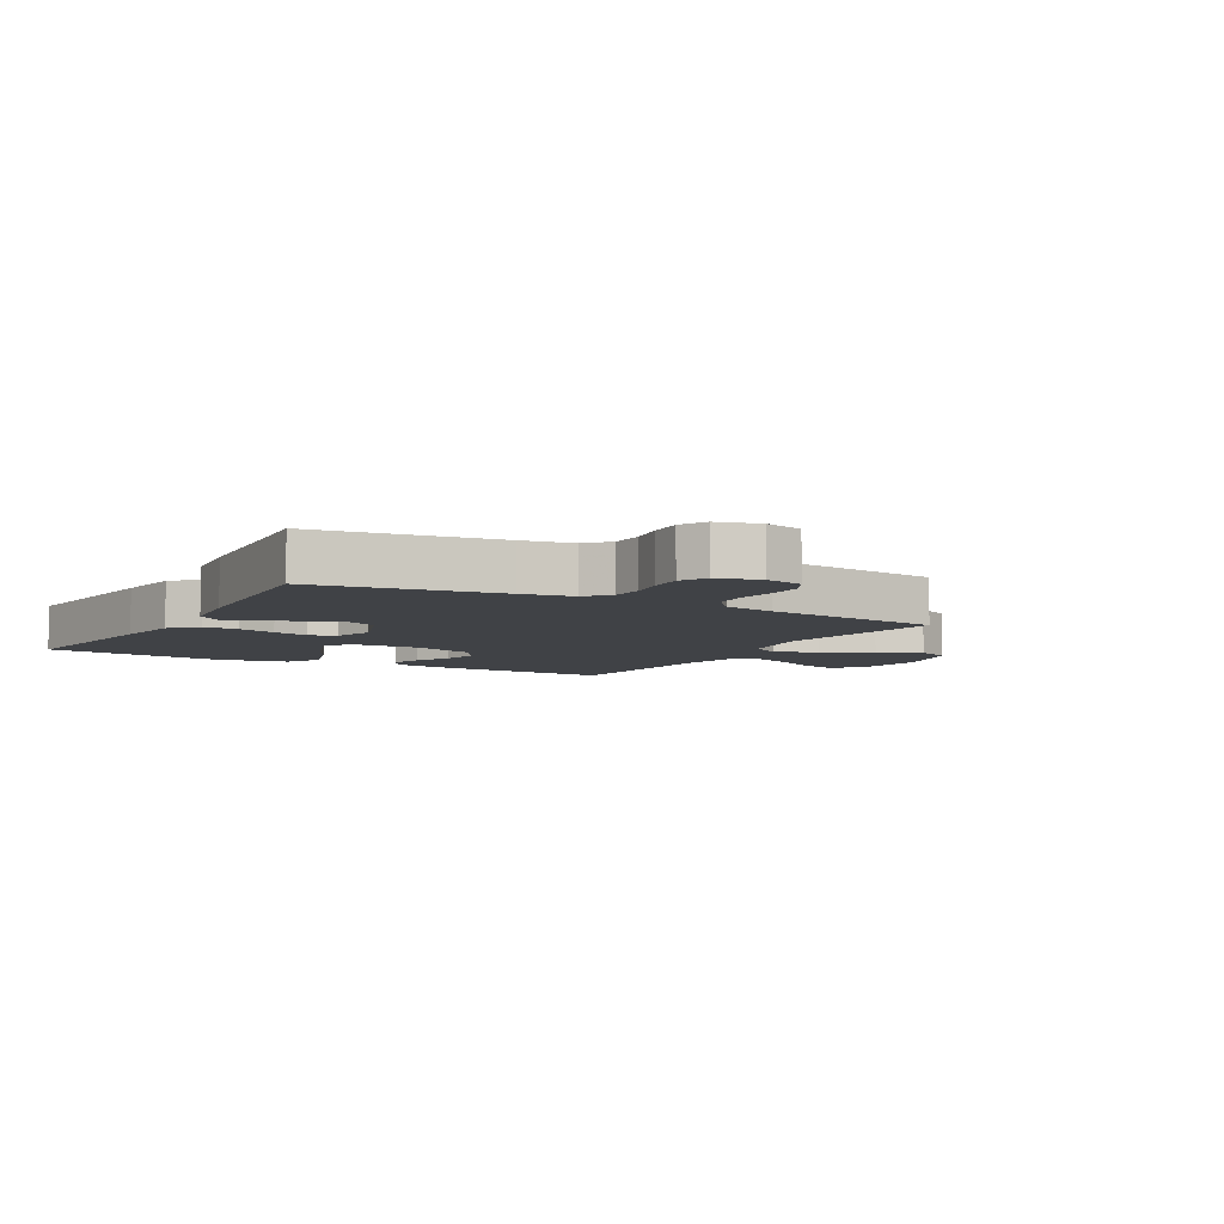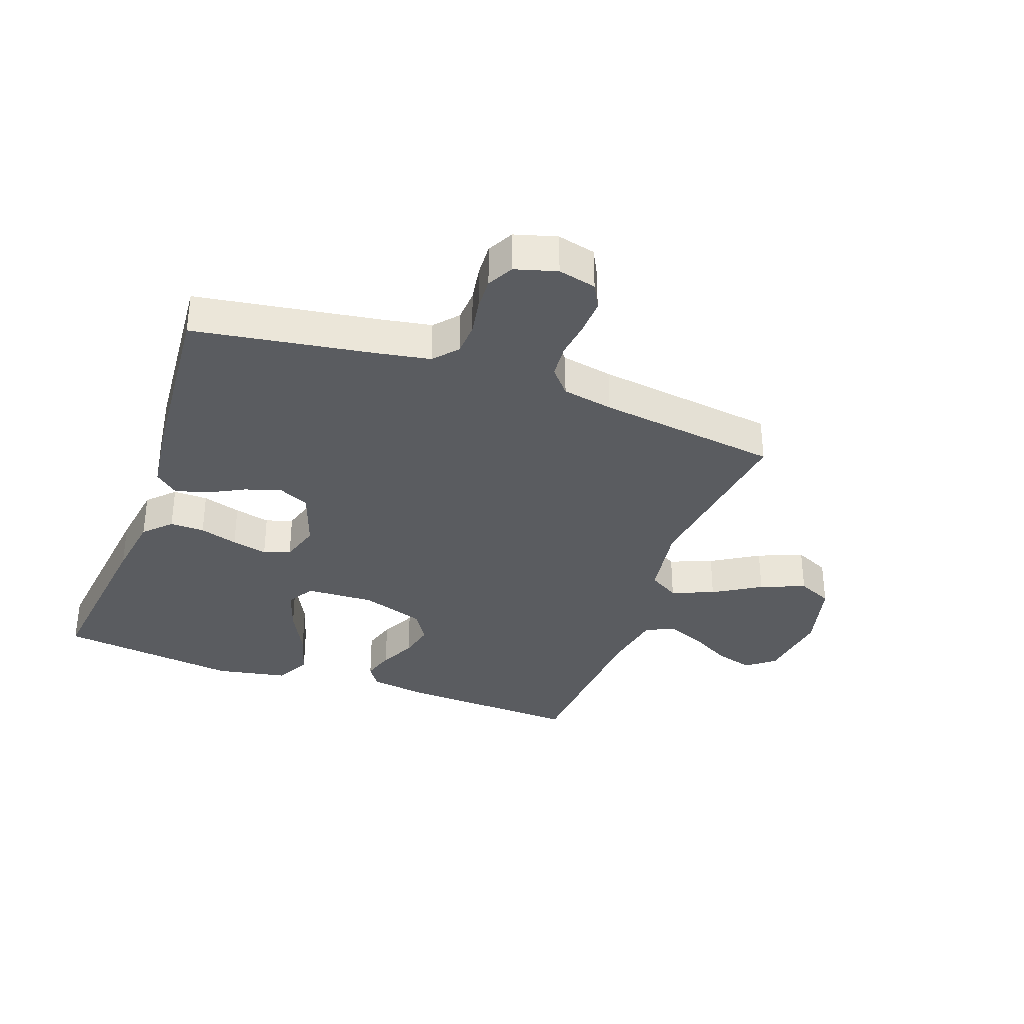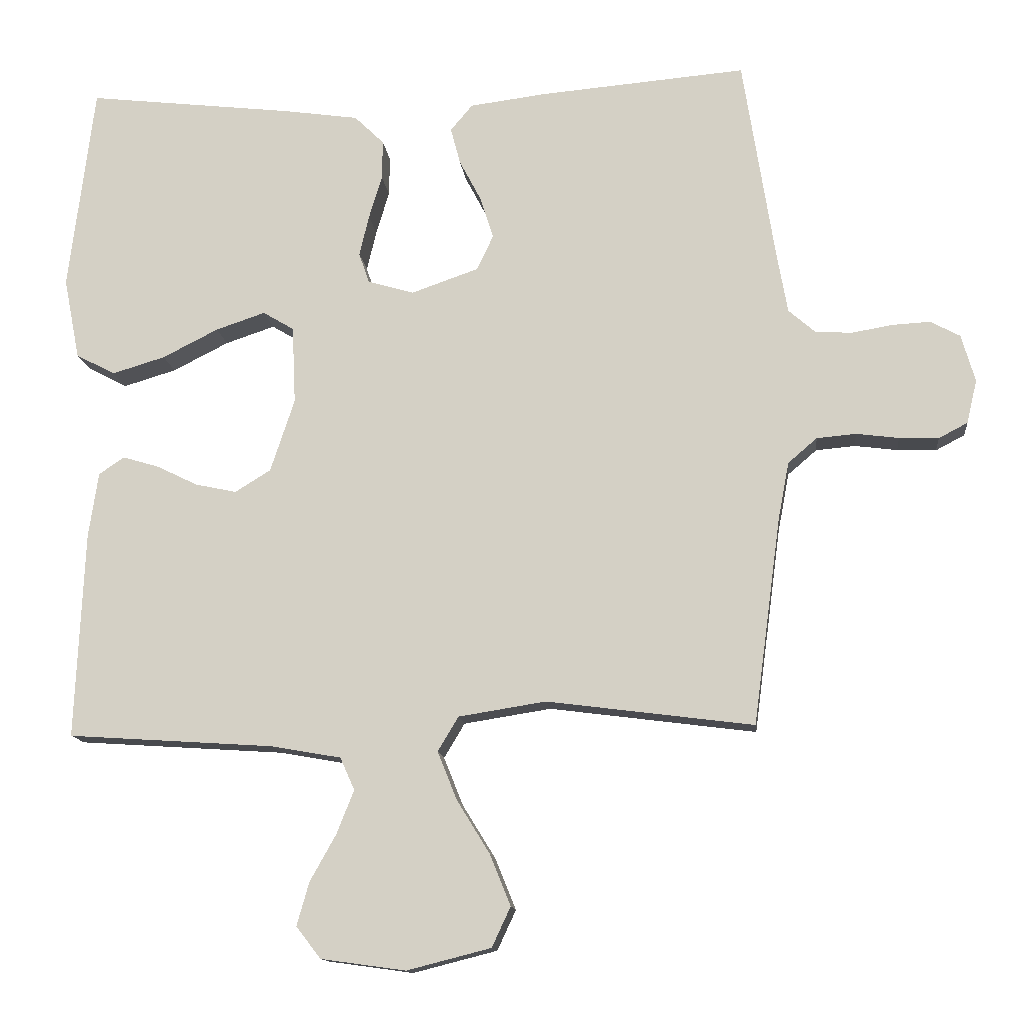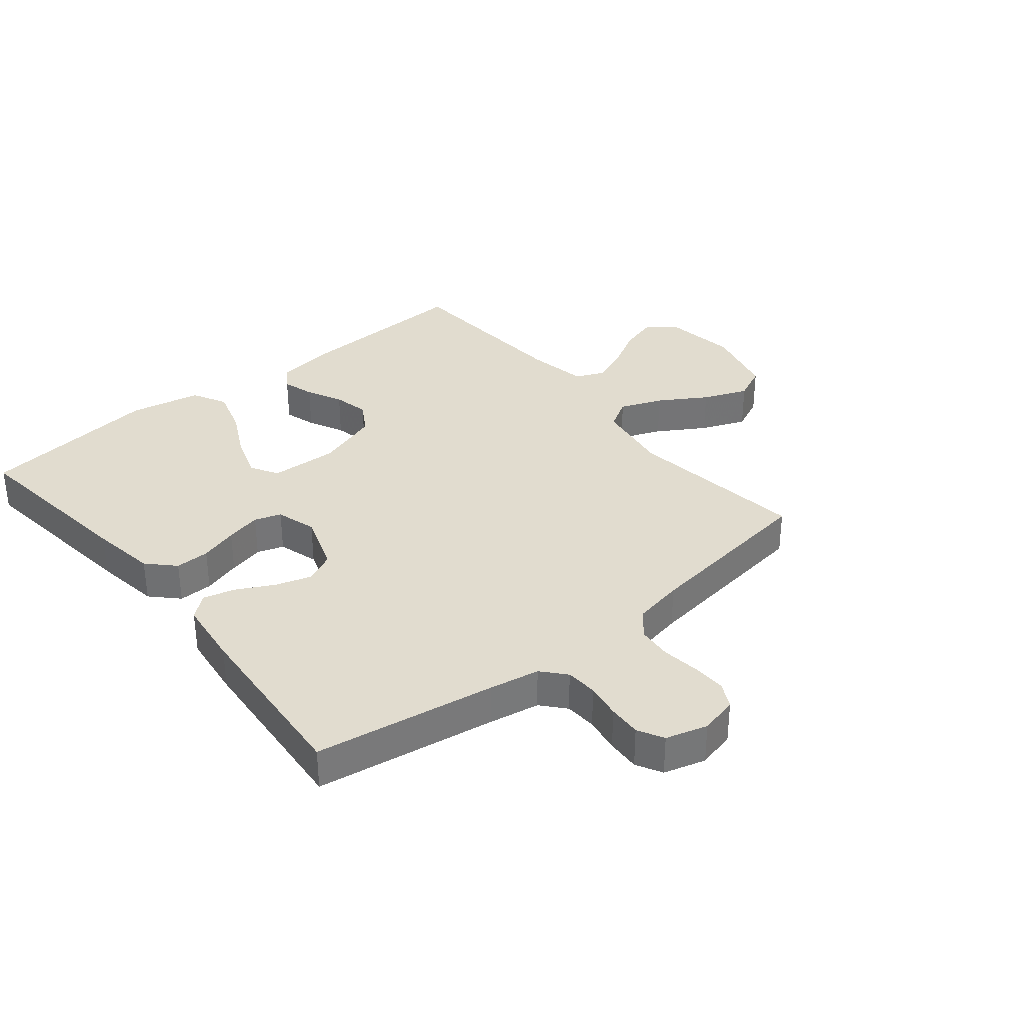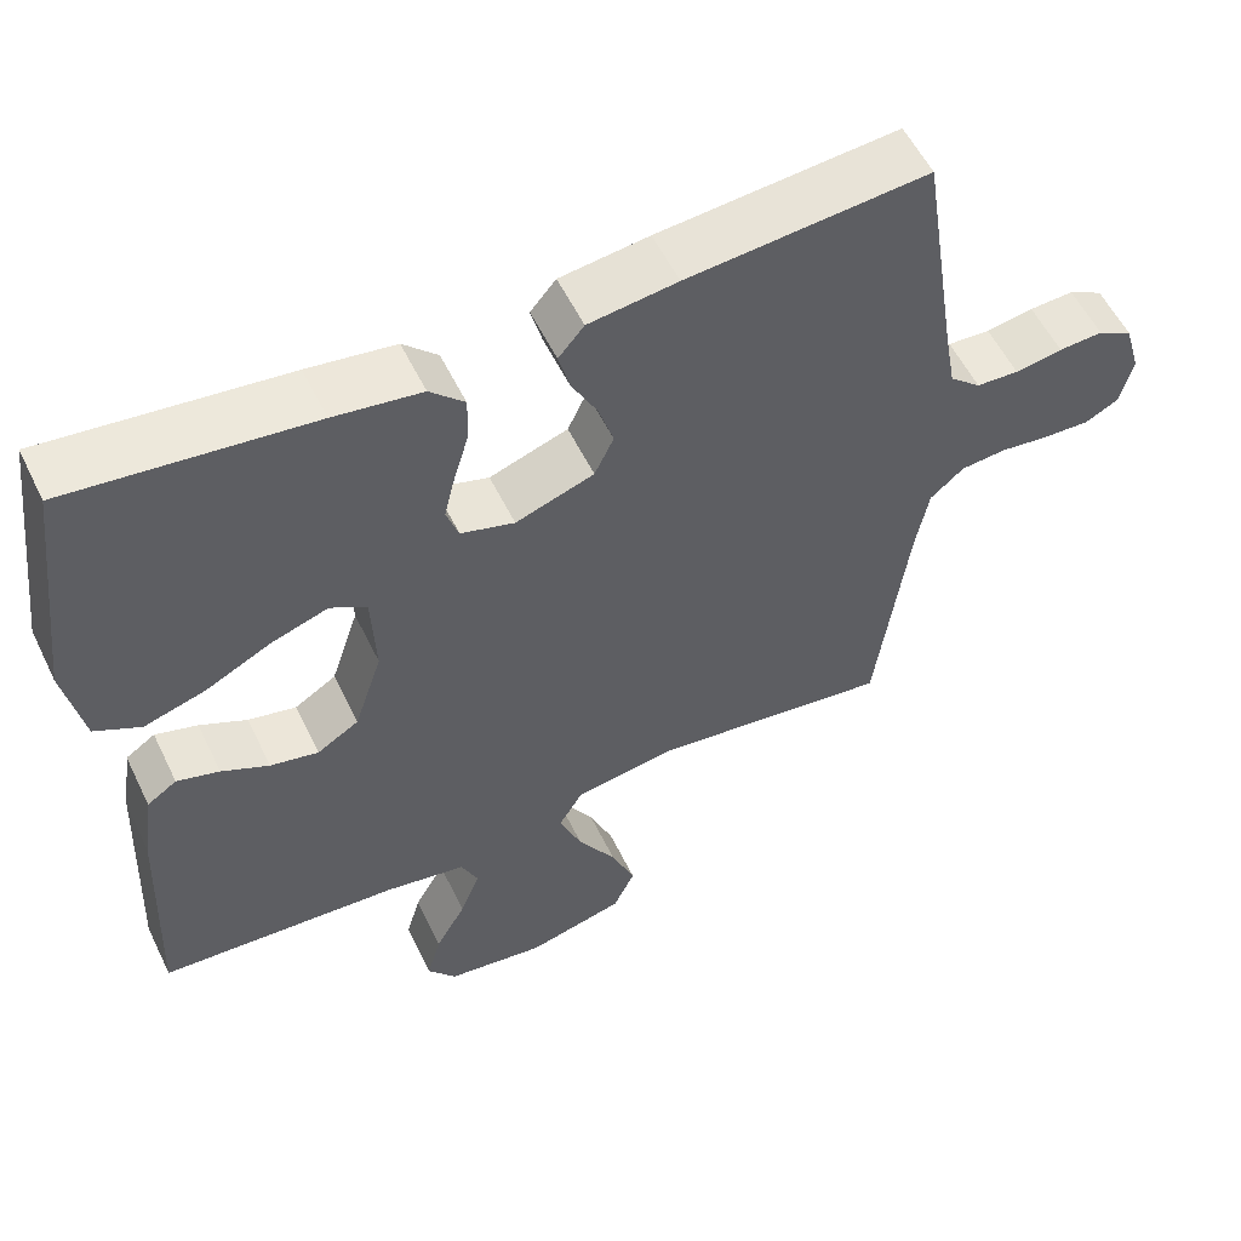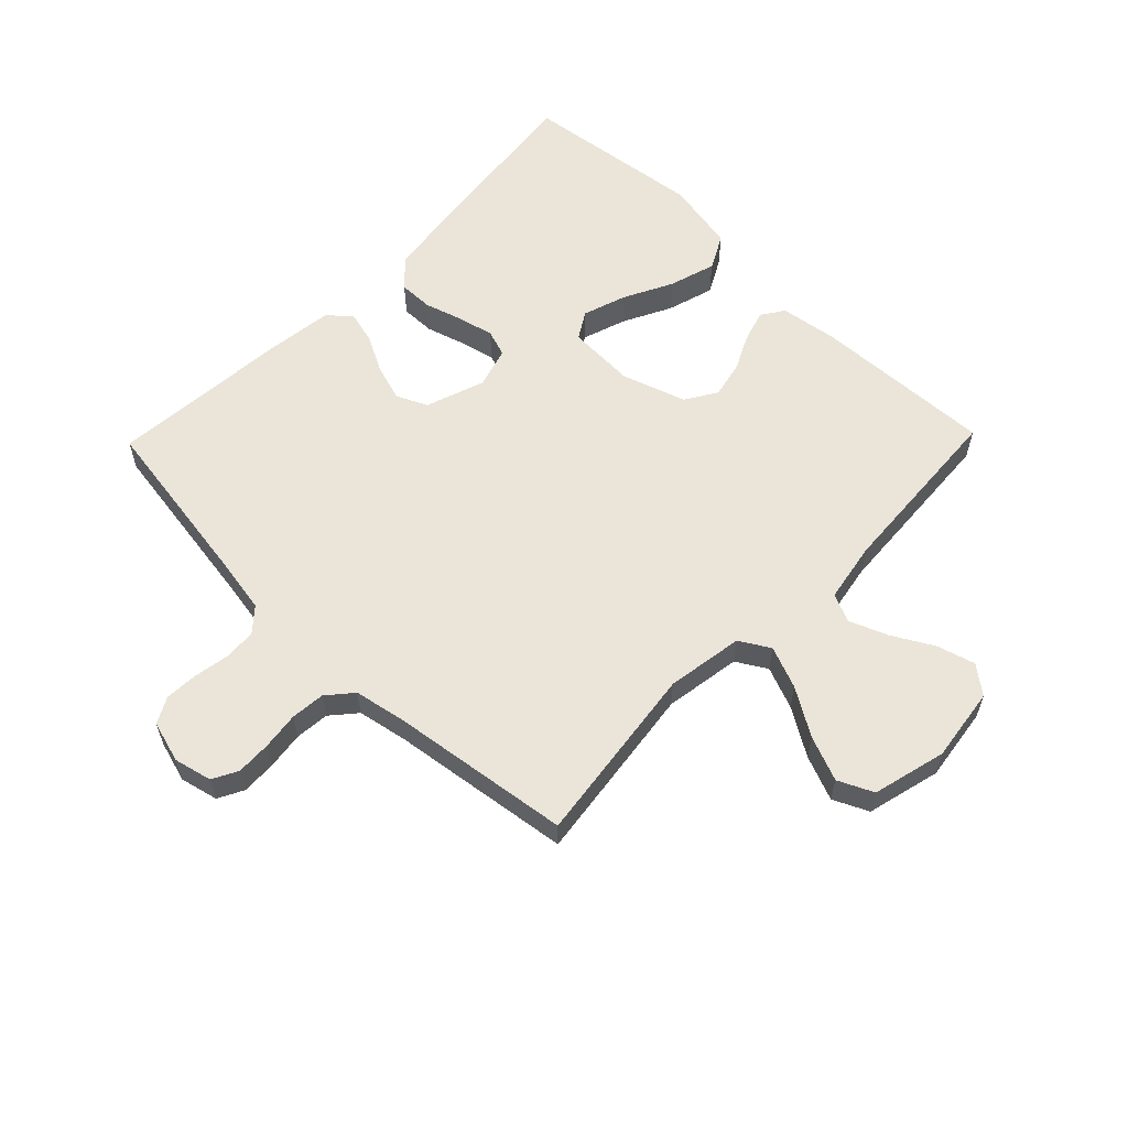
<metadata>
{"format":"obj","ext":"obj","renderer":"f3d","projection":"perspective","resolution":1024,"background":"white","views":[{"elev":-6.3,"azim":60.3,"up":"+Y"},{"elev":-34.1,"azim":70.1,"up":"+Y"},{"elev":-13.2,"azim":6.2,"up":"+Z"},{"elev":34.2,"azim":50.7,"up":"+Y"},{"elev":55.9,"azim":-25.7,"up":"+Z"},{"elev":59.3,"azim":134.1,"up":"+Y"}]}
</metadata>
<code>
v 0.5 0.07 0.5
v 0.547 0.07 0.2
v 0.562 0.07 0.116
v 0.601 0.07 0.082
v 0.654 0.07 0.079
v 0.713 0.07 0.089
v 0.768 0.07 0.092
v 0.811 0.07 0.069
v 0.831 0.07 0
v 0.816 0.07 -0.063
v 0.774 0.07 -0.085
v 0.717 0.07 -0.083
v 0.655 0.07 -0.075
v 0.598 0.07 -0.08
v 0.556 0.07 -0.116
v 0.54 0.07 -0.2
v 0.5 0.07 -0.5
v 0.2 0.07 -0.461
v 0.073 0.07 -0.481
v 0.043 0.07 -0.531
v 0.071 0.07 -0.601
v 0.119 0.07 -0.679
v 0.149 0.07 -0.753
v 0.122 0.07 -0.811
v 0 0.07 -0.842
v -0.123 0.07 -0.825
v -0.159 0.07 -0.779
v -0.141 0.07 -0.716
v -0.103 0.07 -0.648
v -0.078 0.07 -0.585
v -0.099 0.07 -0.538
v -0.2 0.07 -0.52
v -0.5 0.07 -0.5
v -0.487 0.07 -0.2
v -0.473 0.07 -0.105
v -0.436 0.07 -0.08
v -0.383 0.07 -0.096
v -0.324 0.07 -0.125
v -0.264 0.07 -0.138
v -0.212 0.07 -0.106
v -0.177 0.07 0
v -0.182 0.07 0.113
v -0.227 0.07 0.14
v -0.299 0.07 0.116
v -0.38 0.07 0.075
v -0.457 0.07 0.052
v -0.514 0.07 0.082
v -0.537 0.07 0.2
v -0.5 0.07 0.5
v -0.2 0.07 0.465
v -0.091 0.07 0.449
v -0.048 0.07 0.407
v -0.049 0.07 0.35
v -0.068 0.07 0.287
v -0.082 0.07 0.228
v -0.067 0.07 0.184
v 0 0.07 0.164
v 0.098 0.07 0.198
v 0.122 0.07 0.249
v 0.103 0.07 0.309
v 0.071 0.07 0.37
v 0.057 0.07 0.423
v 0.089 0.07 0.461
v 0.2 0.07 0.475
v 0.5 0 0.5
v 0.547 0 0.2
v 0.562 0 0.116
v 0.601 0 0.082
v 0.654 0 0.079
v 0.713 0 0.089
v 0.768 0 0.092
v 0.811 0 0.069
v 0.831 0 0
v 0.816 0 -0.063
v 0.774 0 -0.085
v 0.717 0 -0.083
v 0.655 0 -0.075
v 0.598 0 -0.08
v 0.556 0 -0.116
v 0.54 0 -0.2
v 0.5 0 -0.5
v 0.2 0 -0.461
v 0.073 0 -0.481
v 0.043 0 -0.531
v 0.071 0 -0.601
v 0.119 0 -0.679
v 0.149 0 -0.753
v 0.122 0 -0.811
v 0 0 -0.842
v -0.123 0 -0.825
v -0.159 0 -0.779
v -0.141 0 -0.716
v -0.103 0 -0.648
v -0.078 0 -0.585
v -0.099 0 -0.538
v -0.2 0 -0.52
v -0.5 0 -0.5
v -0.487 0 -0.2
v -0.473 0 -0.105
v -0.436 0 -0.08
v -0.383 0 -0.096
v -0.324 0 -0.125
v -0.264 0 -0.138
v -0.212 0 -0.106
v -0.177 0 0
v -0.182 0 0.113
v -0.227 0 0.14
v -0.299 0 0.116
v -0.38 0 0.075
v -0.457 0 0.052
v -0.514 0 0.082
v -0.537 0 0.2
v -0.5 0 0.5
v -0.2 0 0.465
v -0.091 0 0.449
v -0.048 0 0.407
v -0.049 0 0.35
v -0.068 0 0.287
v -0.082 0 0.228
v -0.067 0 0.184
v 0 0 0.164
v 0.098 0 0.198
v 0.122 0 0.249
v 0.103 0 0.309
v 0.071 0 0.37
v 0.057 0 0.423
v 0.089 0 0.461
v 0.2 0 0.475
f 64 1 2
f 63 64 2
f 62 63 2
f 61 62 2
f 60 61 2
f 59 60 2 3
f 58 59 3 4
f 57 58 4
f 52 53 54
f 51 52 54
f 50 51 54
f 49 50 54
f 48 49 54
f 47 48 54
f 46 47 54
f 45 46 54
f 44 45 54
f 43 44 54 55
f 42 43 55 56
f 36 37 38
f 35 36 38
f 34 35 38
f 33 34 38
f 32 33 38
f 31 32 38 39
f 30 31 39 40
f 27 28 29
f 26 27 29
f 25 26 29
f 24 25 29
f 23 24 29
f 22 23 29
f 21 22 29
f 20 21 29 30
f 30 40 41
f 20 30 41
f 19 20 41
f 16 17 18
f 42 56 57
f 41 42 57
f 19 41 57
f 18 19 57
f 16 18 57
f 15 16 57
f 11 12 13
f 10 11 13
f 9 10 13
f 8 9 13
f 7 8 13
f 6 7 13
f 5 6 13
f 14 15 57 4
f 4 5 13 14
f 66 65 128
f 66 128 127
f 66 127 126
f 66 126 125
f 66 125 124
f 67 66 124 123
f 68 67 123 122
f 68 122 121
f 118 117 116
f 118 116 115
f 118 115 114
f 118 114 113
f 118 113 112
f 118 112 111
f 118 111 110
f 118 110 109
f 118 109 108
f 119 118 108 107
f 120 119 107 106
f 102 101 100
f 102 100 99
f 102 99 98
f 102 98 97
f 102 97 96
f 103 102 96 95
f 104 103 95 94
f 93 92 91
f 93 91 90
f 93 90 89
f 93 89 88
f 93 88 87
f 93 87 86
f 93 86 85
f 94 93 85 84
f 105 104 94
f 105 94 84
f 105 84 83
f 82 81 80
f 121 120 106
f 121 106 105
f 121 105 83
f 121 83 82
f 121 82 80
f 121 80 79
f 77 76 75
f 77 75 74
f 77 74 73
f 77 73 72
f 77 72 71
f 77 71 70
f 77 70 69
f 68 121 79 78
f 78 77 69 68
f 1 65 66 2
f 2 66 67 3
f 3 67 68 4
f 4 68 69 5
f 5 69 70 6
f 6 70 71 7
f 7 71 72 8
f 8 72 73 9
f 9 73 74 10
f 10 74 75 11
f 11 75 76 12
f 12 76 77 13
f 13 77 78 14
f 14 78 79 15
f 15 79 80 16
f 16 80 81 17
f 17 81 82 18
f 18 82 83 19
f 19 83 84 20
f 20 84 85 21
f 21 85 86 22
f 22 86 87 23
f 23 87 88 24
f 24 88 89 25
f 25 89 90 26
f 26 90 91 27
f 27 91 92 28
f 28 92 93 29
f 29 93 94 30
f 30 94 95 31
f 31 95 96 32
f 32 96 97 33
f 33 97 98 34
f 34 98 99 35
f 35 99 100 36
f 36 100 101 37
f 37 101 102 38
f 38 102 103 39
f 39 103 104 40
f 40 104 105 41
f 41 105 106 42
f 42 106 107 43
f 43 107 108 44
f 44 108 109 45
f 45 109 110 46
f 46 110 111 47
f 47 111 112 48
f 48 112 113 49
f 49 113 114 50
f 50 114 115 51
f 51 115 116 52
f 52 116 117 53
f 53 117 118 54
f 54 118 119 55
f 55 119 120 56
f 56 120 121 57
f 57 121 122 58
f 58 122 123 59
f 59 123 124 60
f 60 124 125 61
f 61 125 126 62
f 62 126 127 63
f 63 127 128 64
f 64 128 65 1

</code>
